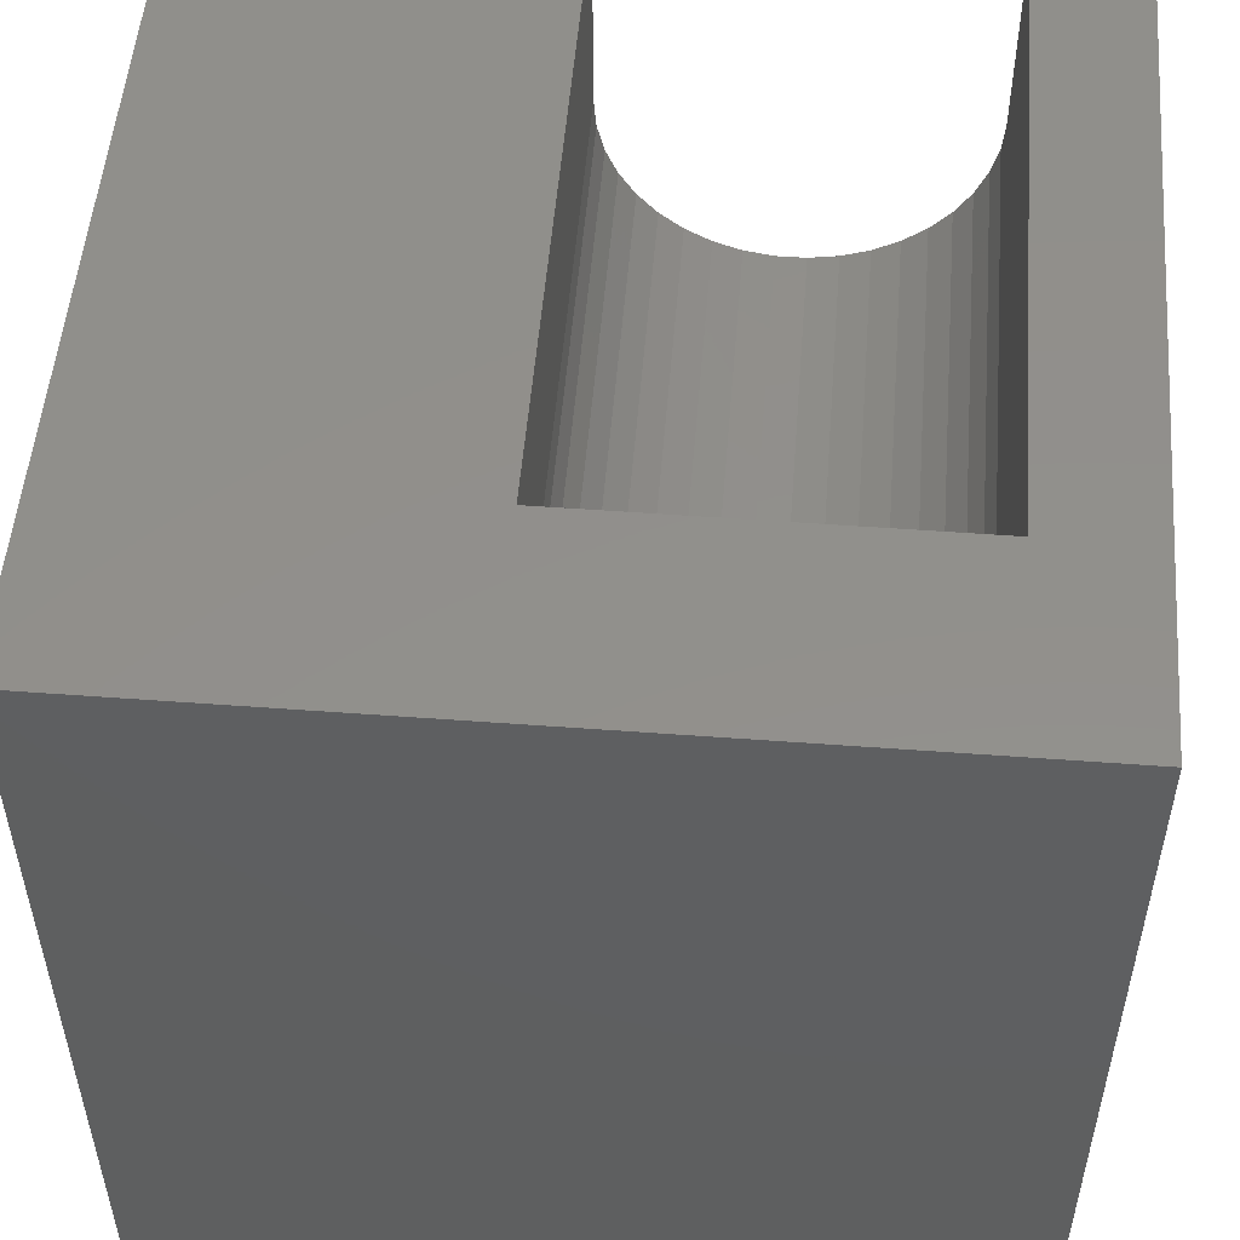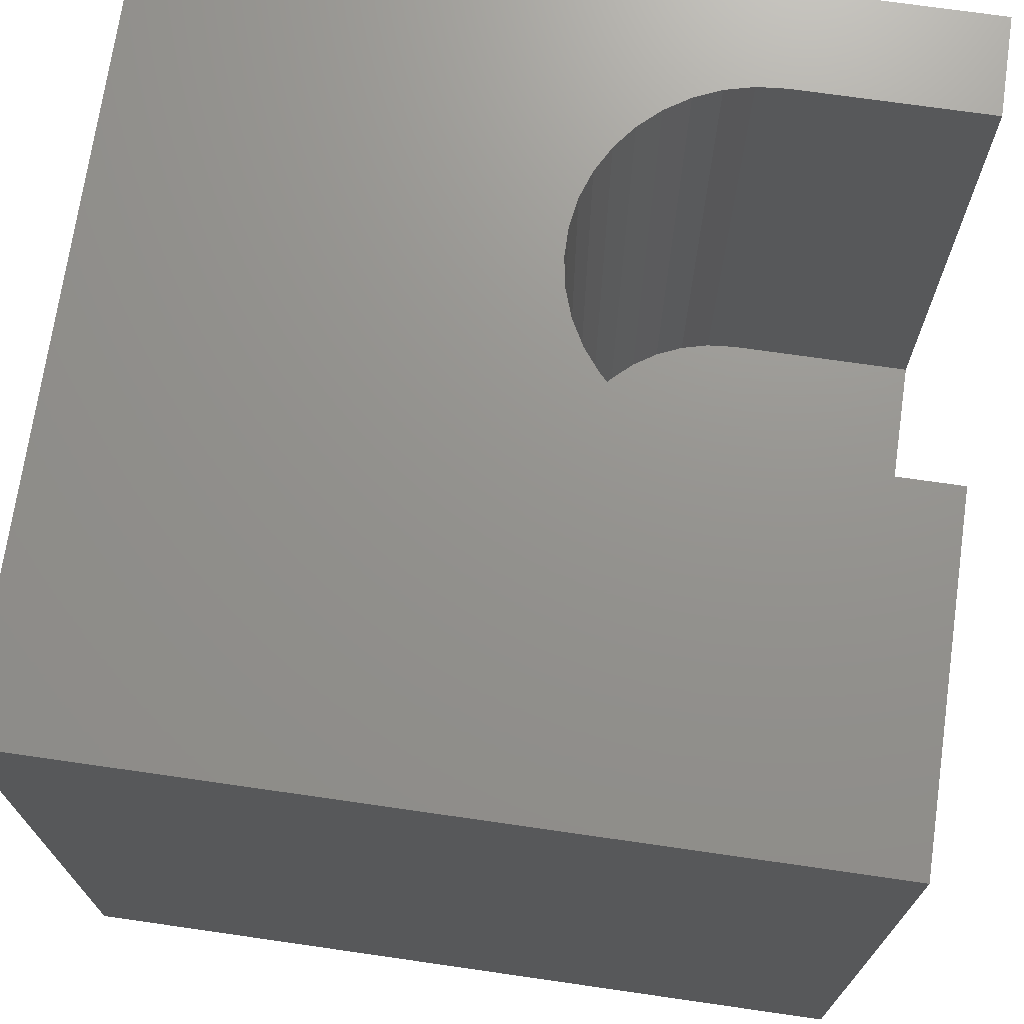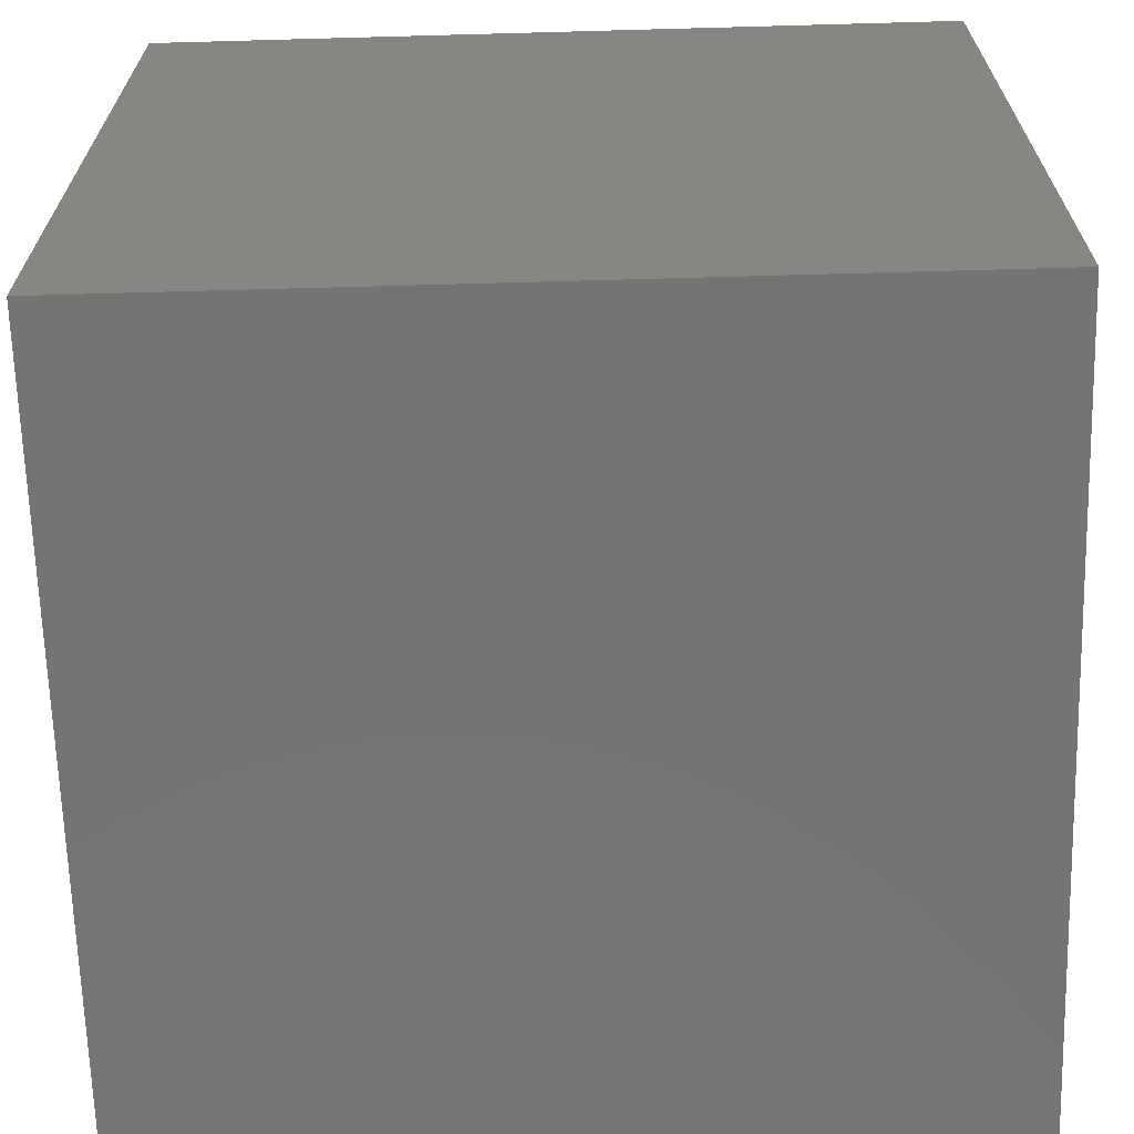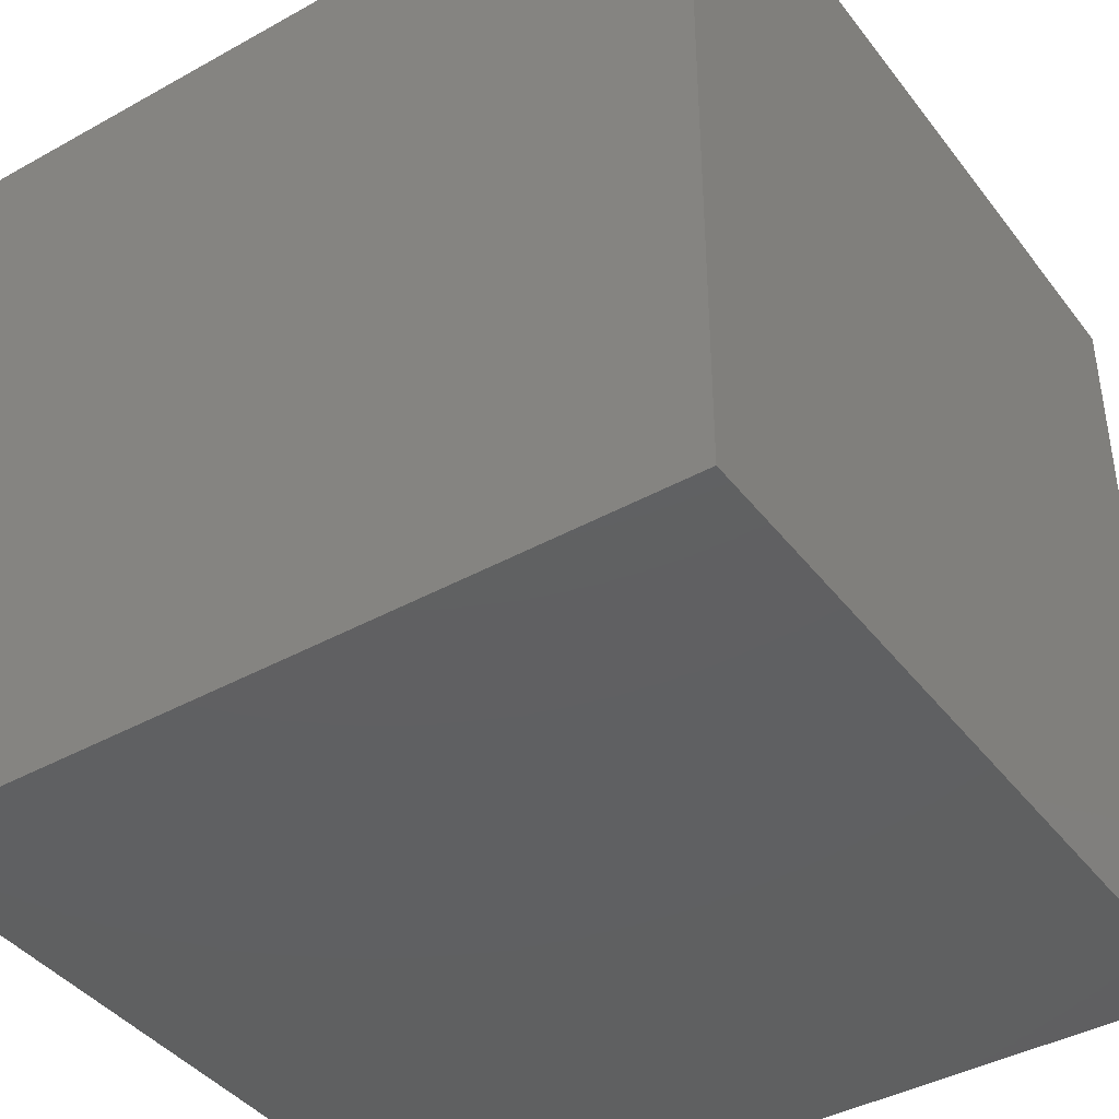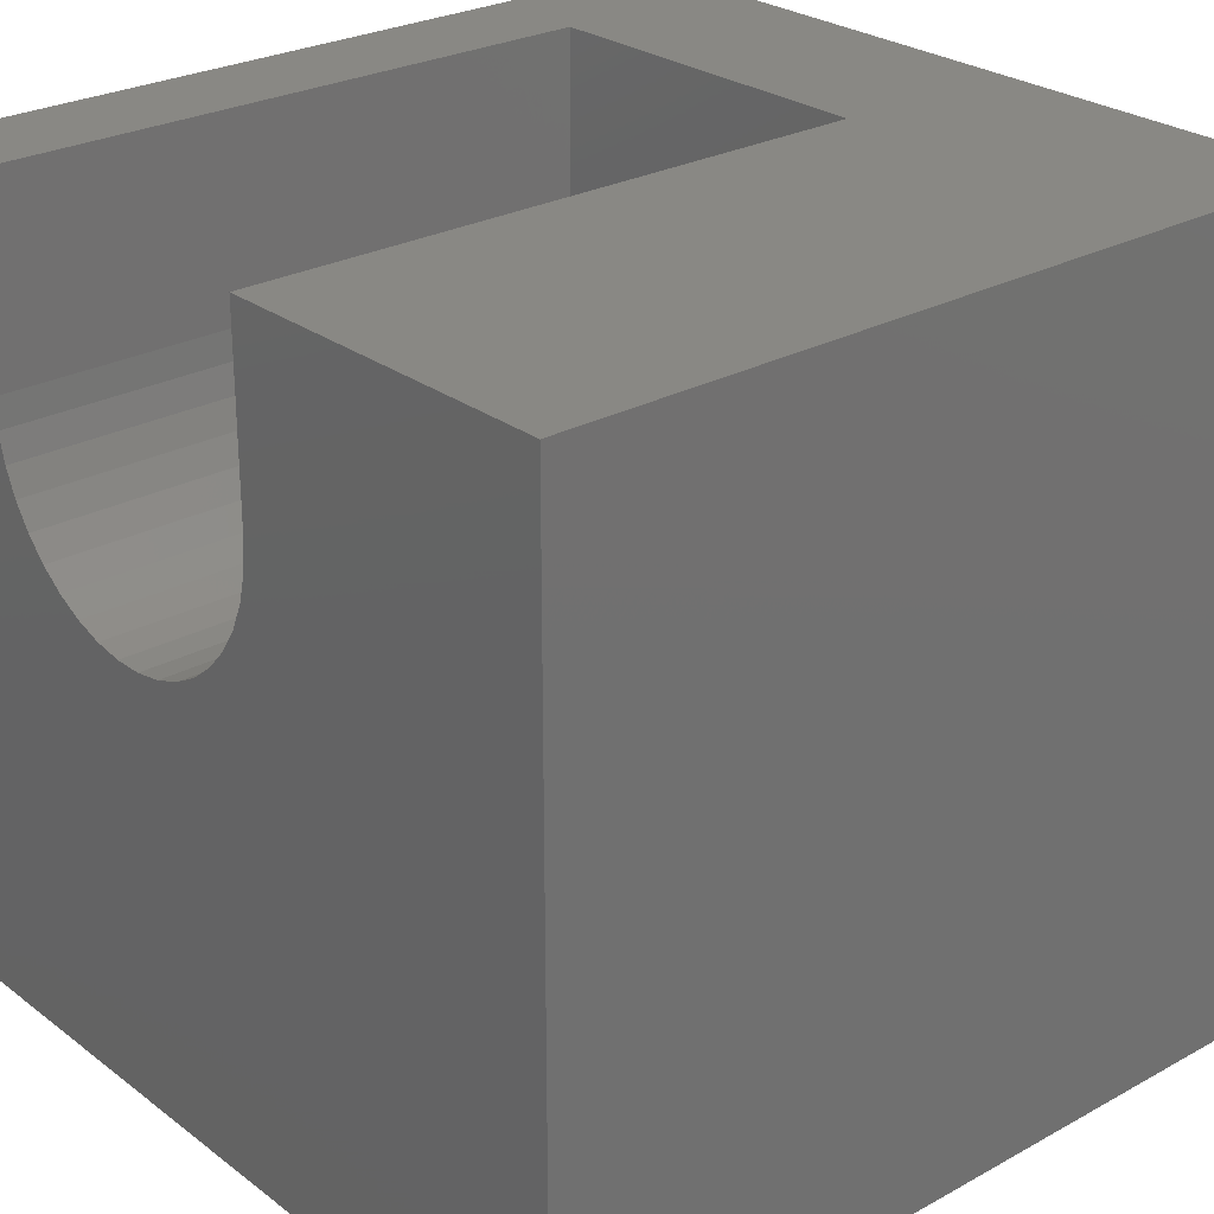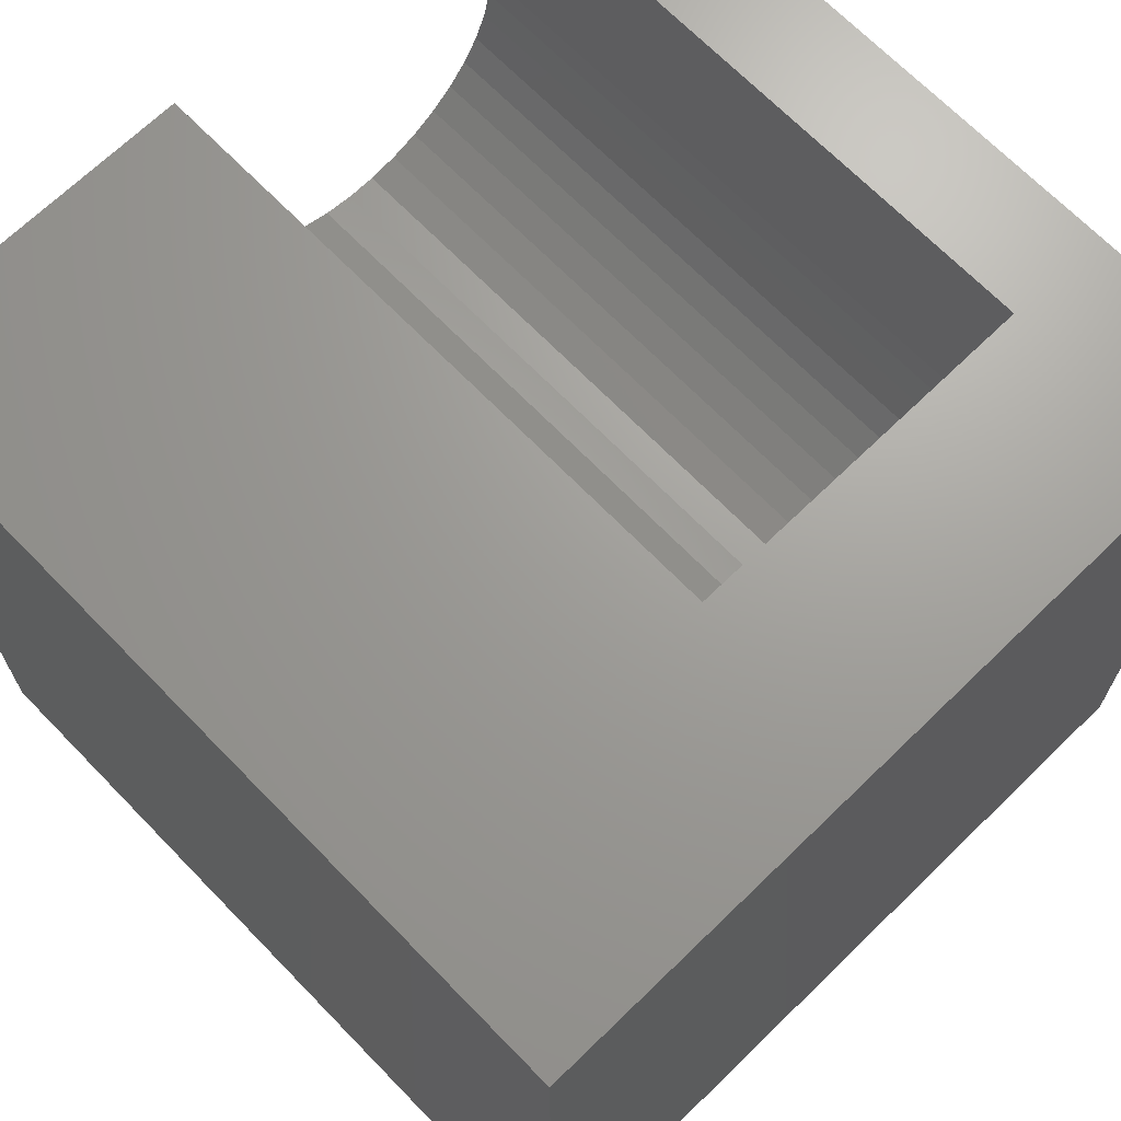
<metadata>
{"format":"stl","ext":"stl","renderer":"f3d","projection":"perspective","resolution":1024,"background":"white","views":[{"elev":52.3,"azim":-175.4,"up":"+Y"},{"elev":71.4,"azim":98.2,"up":"+Z"},{"elev":-66.7,"azim":-88.4,"up":"+Z"},{"elev":-41.2,"azim":-56.0,"up":"+Z"},{"elev":26.5,"azim":49.3,"up":"+Y"},{"elev":68.6,"azim":135.8,"up":"+Y"}]}
</metadata>
<code>
# stl→obj: 52 verts, 100 faces
v 0 10 10
v 0 10 0
v 0 0 10
v 0 0 0
v 5.687 10 10
v 5.687 7.592 10
v 10 10 10
v 5.657 7.227 10
v 10 0 10
v 5.567 6.873 10
v 5.421 6.538 10
v 5.221 6.233 10
v 4.973 5.964 10
v 4.685 5.739 10
v 1.292 7.227 10
v 1.262 7.592 10
v 1.262 10 10
v 3.657 5.386 10
v 4.018 5.447 10
v 4.363 5.565 10
v 3.292 5.386 10
v 2.931 5.447 10
v 2.586 5.565 10
v 2.264 5.739 10
v 1.976 5.964 10
v 1.728 6.233 10
v 1.528 6.538 10
v 1.382 6.873 10
v 10 10 0
v 10 0 0
v 5.687 10 2.335
v 1.262 10 2.335
v 5.687 7.592 2.335
v 1.262 7.592 2.335
v 5.657 7.227 2.335
v 4.973 5.964 2.335
v 5.221 6.233 2.335
v 5.421 6.538 2.335
v 5.567 6.873 2.335
v 1.292 7.227 2.335
v 1.382 6.873 2.335
v 4.363 5.565 2.335
v 1.528 6.538 2.335
v 4.018 5.447 2.335
v 3.657 5.386 2.335
v 4.685 5.739 2.335
v 1.728 6.233 2.335
v 1.976 5.964 2.335
v 2.931 5.447 2.335
v 2.264 5.739 2.335
v 2.586 5.565 2.335
v 3.292 5.386 2.335
f 1 2 3
f 3 2 4
f 5 6 7
f 7 6 8
f 7 8 9
f 9 8 10
f 9 10 11
f 11 12 9
f 9 12 13
f 9 13 14
f 3 15 1
f 1 15 16
f 1 16 17
f 18 3 19
f 19 3 9
f 19 9 20
f 20 9 14
f 18 21 3
f 3 21 22
f 3 22 23
f 23 24 3
f 3 24 25
f 3 25 26
f 26 27 3
f 3 27 28
f 3 28 15
f 29 7 30
f 30 7 9
f 2 29 4
f 4 29 30
f 5 7 31
f 31 7 29
f 31 29 32
f 32 29 2
f 32 2 17
f 17 2 1
f 30 9 4
f 4 9 3
f 31 32 33
f 33 32 34
f 33 34 35
f 36 37 34
f 37 38 34
f 34 38 39
f 34 39 35
f 40 41 42
f 42 41 43
f 42 43 44
f 44 43 45
f 40 42 34
f 34 42 46
f 34 46 36
f 47 48 49
f 49 48 50
f 49 50 51
f 47 49 43
f 43 49 52
f 43 52 45
f 31 33 5
f 5 33 6
f 34 16 15
f 34 15 40
f 40 15 28
f 40 28 41
f 41 28 27
f 41 27 43
f 43 27 26
f 43 26 47
f 47 26 25
f 47 25 48
f 48 25 24
f 48 24 50
f 50 24 23
f 50 23 51
f 51 23 22
f 51 22 49
f 49 22 21
f 49 21 52
f 52 21 18
f 52 18 45
f 45 18 19
f 45 19 44
f 44 19 20
f 44 20 42
f 42 20 14
f 42 14 46
f 46 14 13
f 46 13 36
f 36 13 12
f 36 12 37
f 37 12 11
f 37 11 38
f 38 11 10
f 38 10 39
f 39 10 8
f 39 8 35
f 35 8 6
f 35 6 33
f 34 32 16
f 16 32 17

</code>
